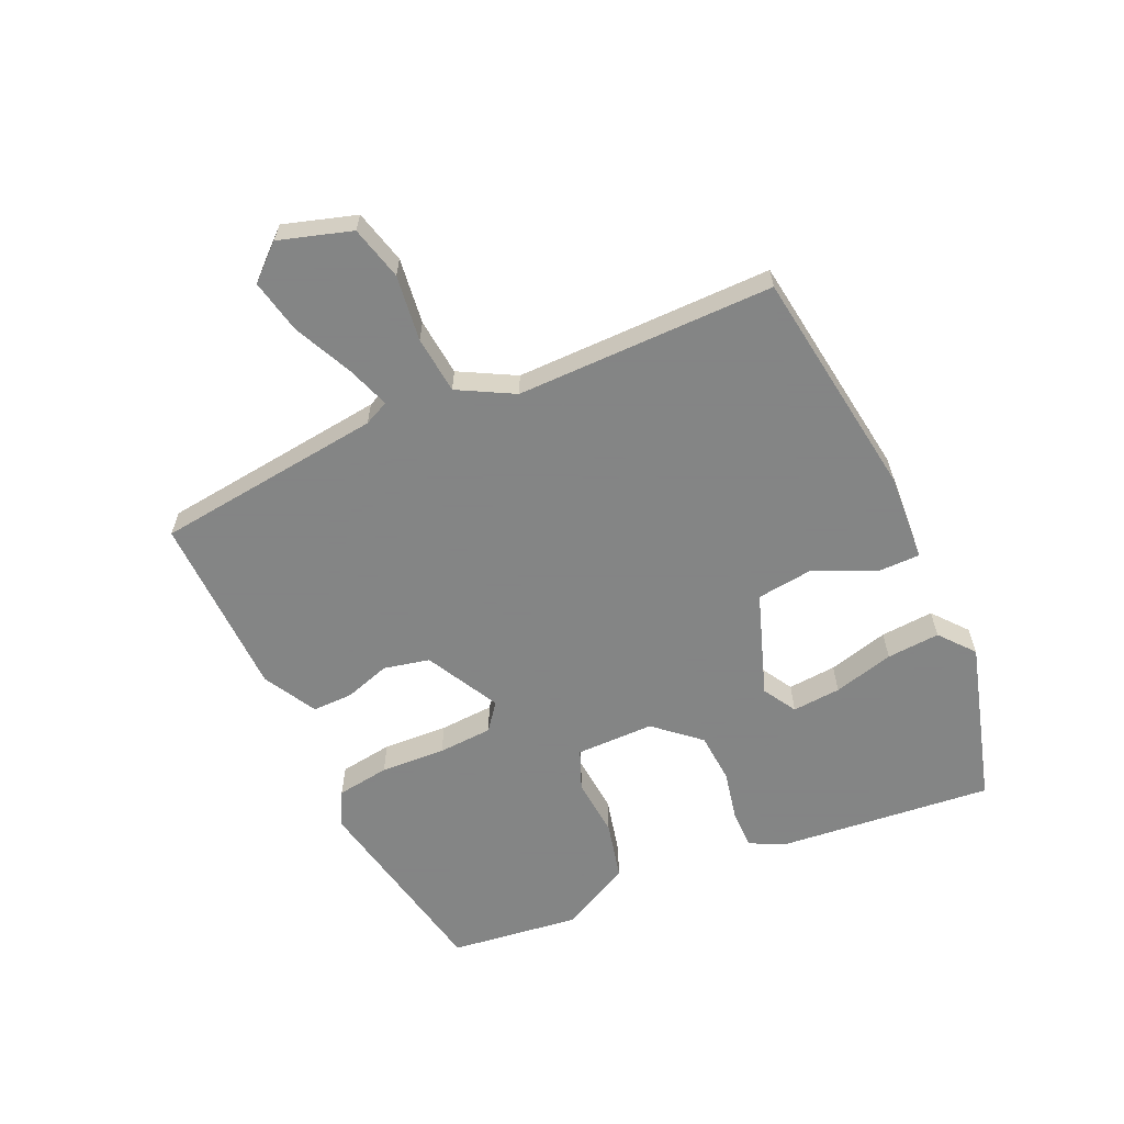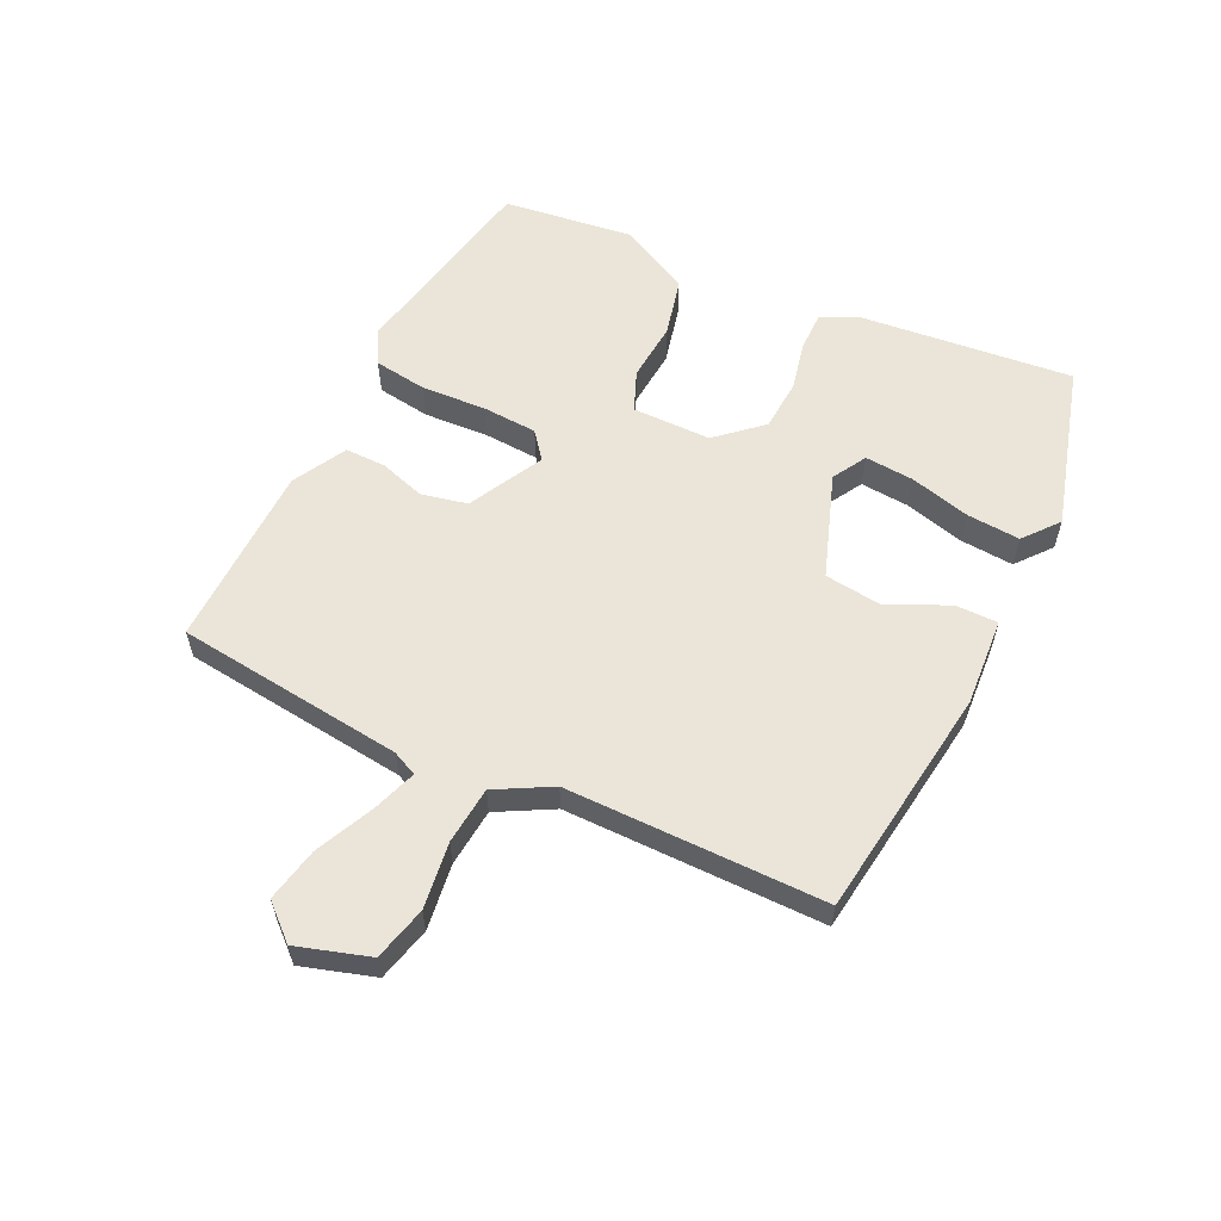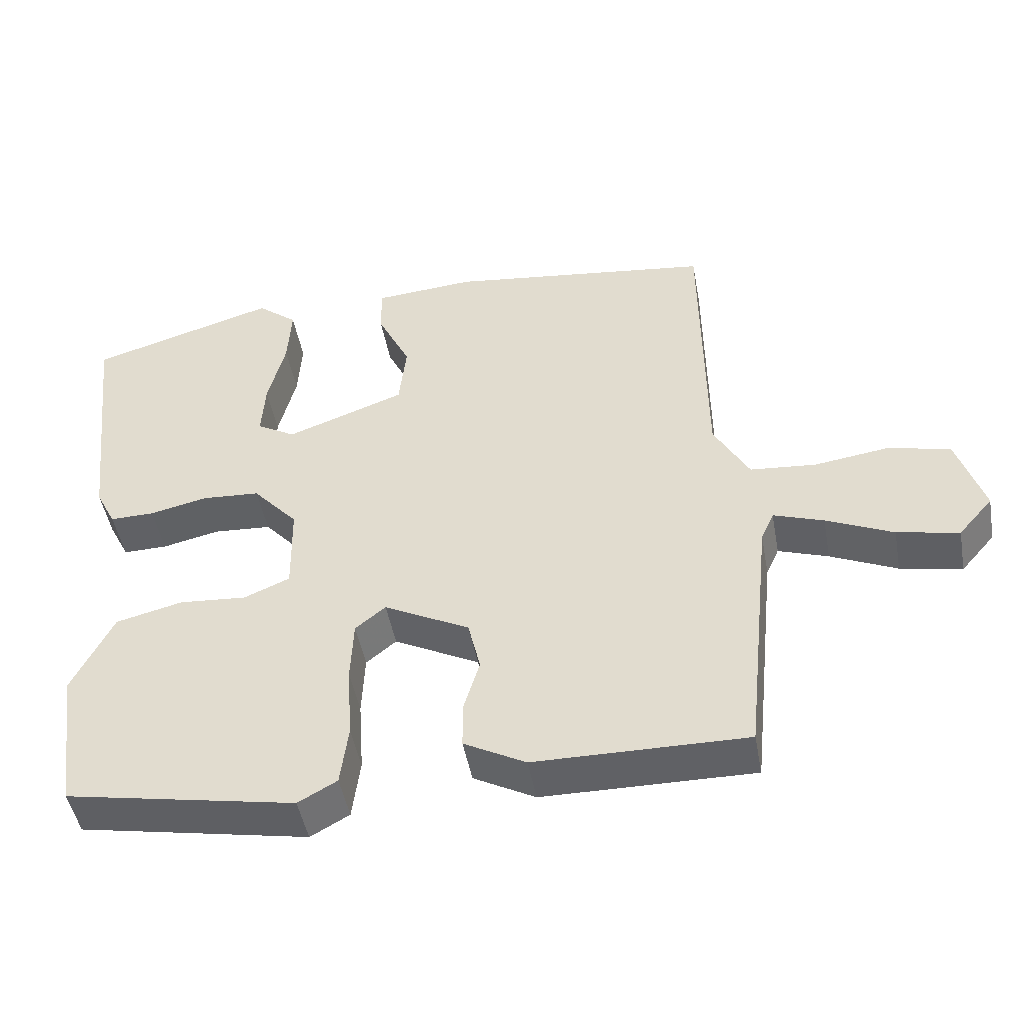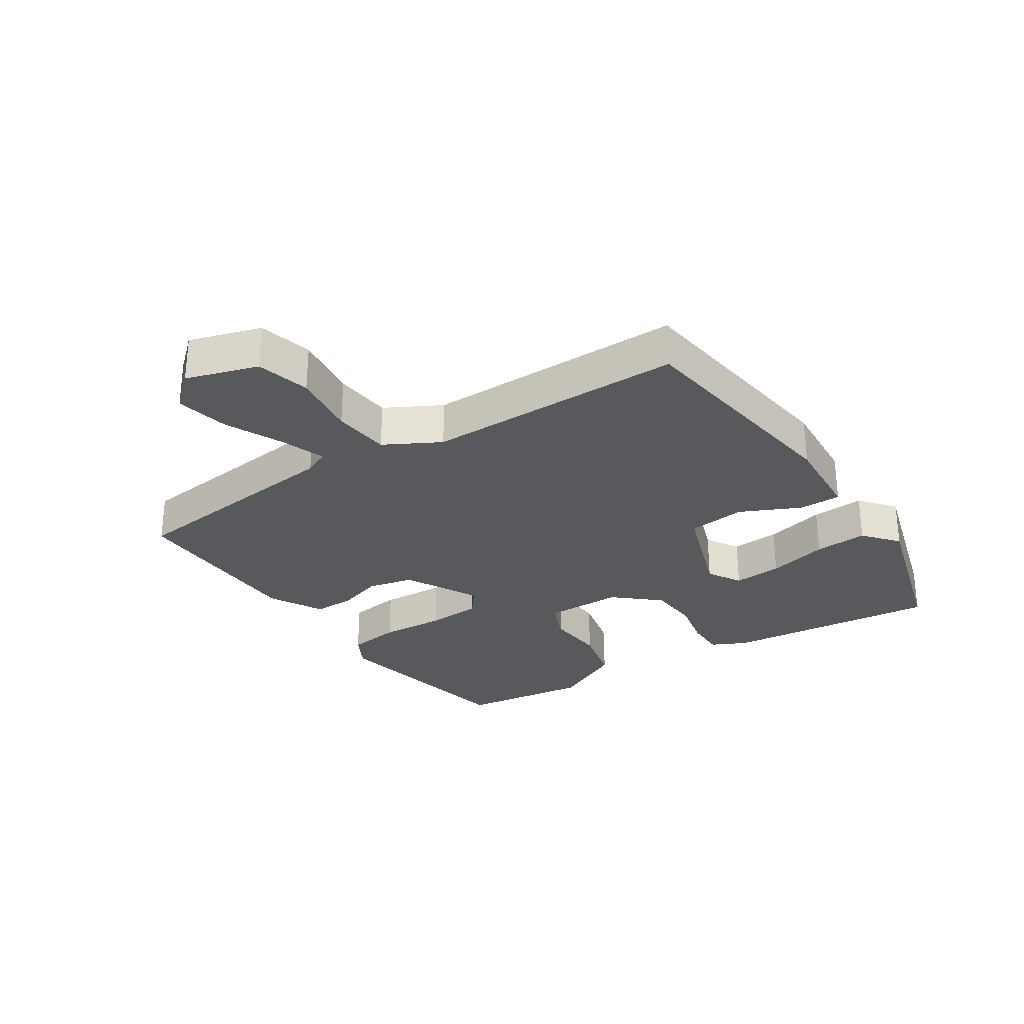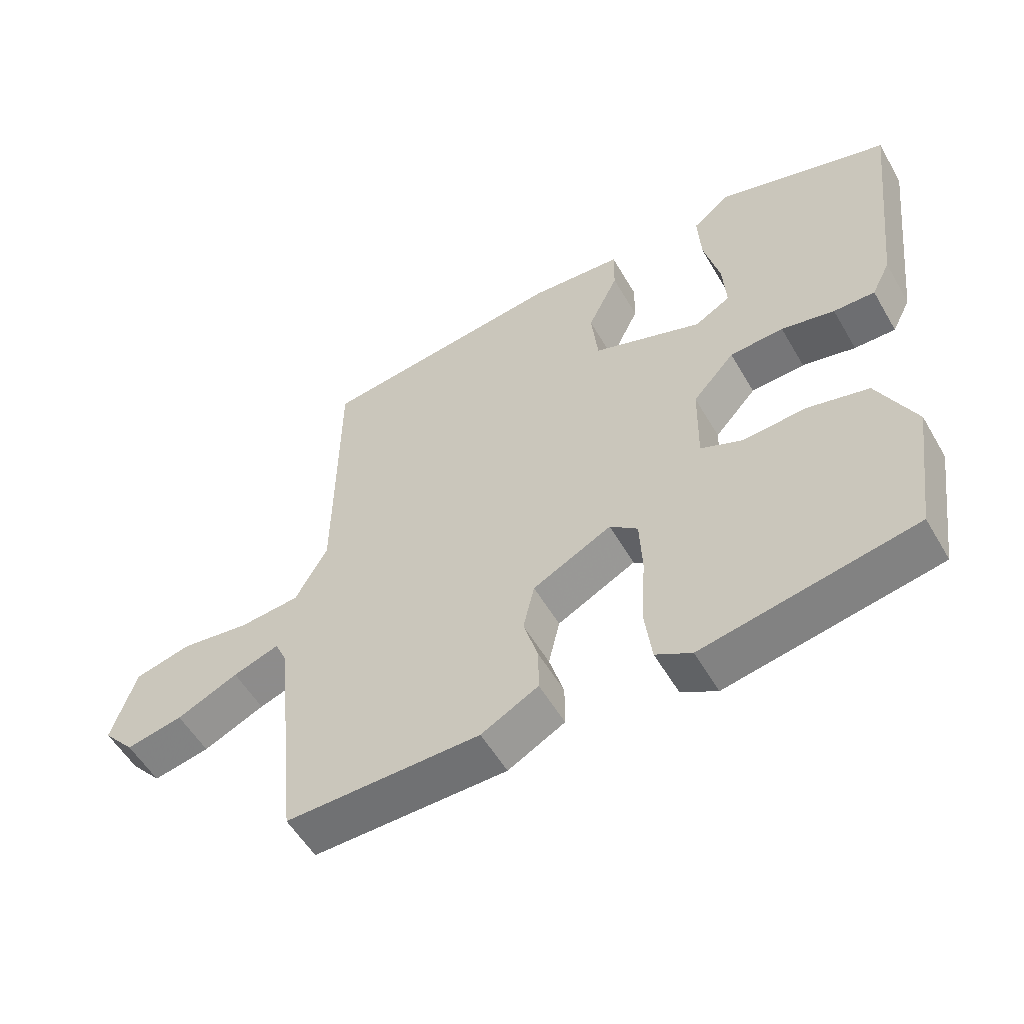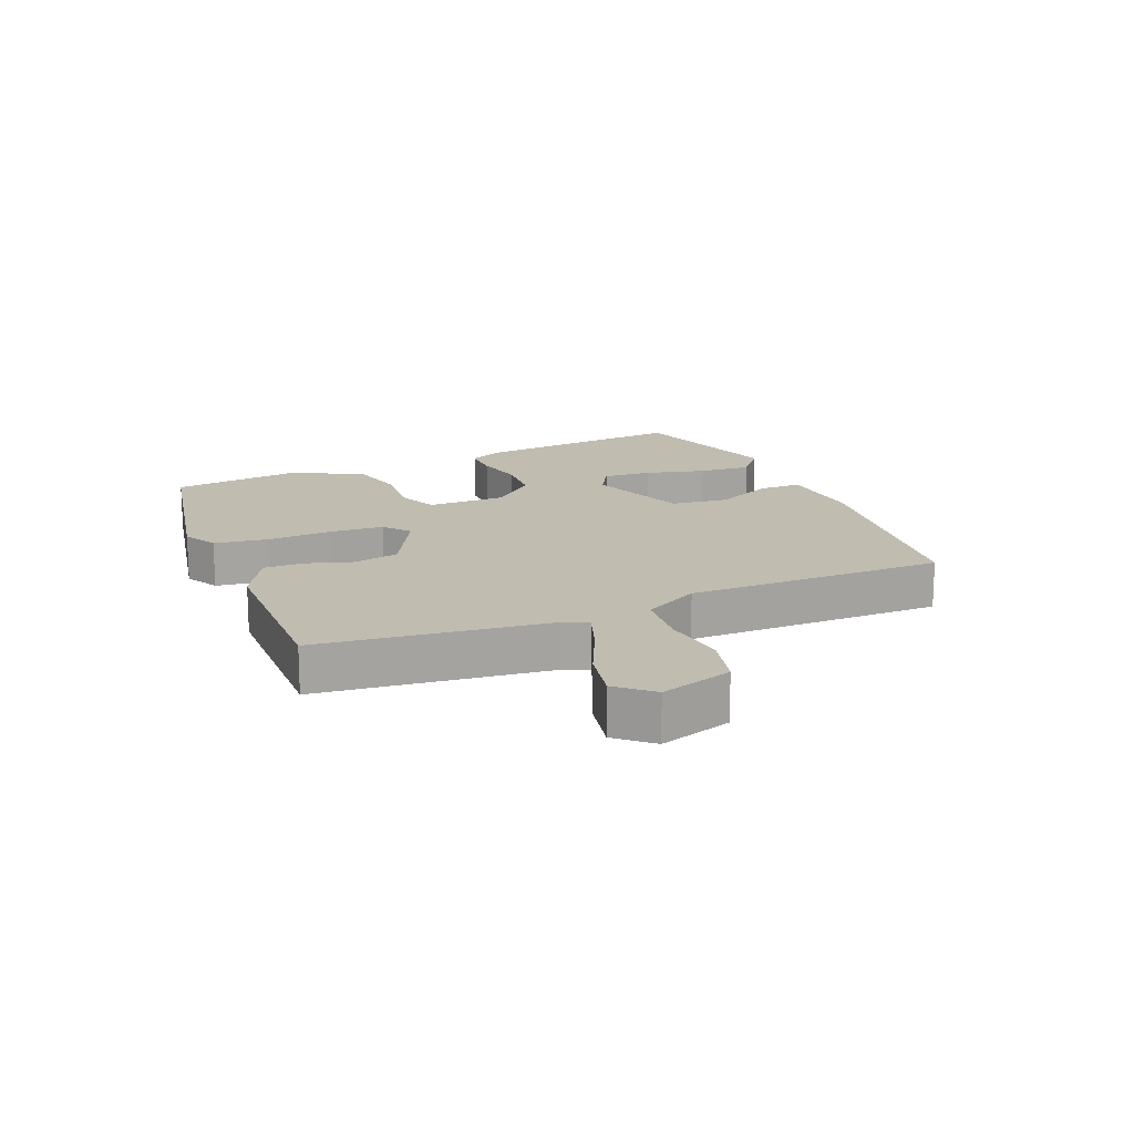
<metadata>
{"format":"obj","ext":"obj","renderer":"f3d","projection":"perspective","resolution":1024,"background":"white","views":[{"elev":-61.6,"azim":-64.9,"up":"+Y"},{"elev":58.8,"azim":-63.8,"up":"+Y"},{"elev":-47.4,"azim":-169.7,"up":"+Z"},{"elev":-29.1,"azim":-56.2,"up":"+Y"},{"elev":-54.9,"azim":29.8,"up":"+Z"},{"elev":16.4,"azim":-112.2,"up":"+Y"}]}
</metadata>
<code>
v 0.516 0.07 0.466
v 0.477 0.07 0.123
v 0.449 0.07 0.068
v 0.387 0.07 0.069
v 0.307 0.07 0.087
v 0.226 0.07 0.082
v 0.163 0.07 0.012
v 0.161 0.07 -0.113
v 0.225 0.07 -0.14
v 0.319 0.07 -0.133
v 0.412 0.07 -0.156
v 0.469 0.07 -0.271
v 0.44 0.07 -0.477
v 0.12 0.07 -0.537
v 0.066 0.07 -0.507
v 0.055 0.07 -0.422
v 0.062 0.07 -0.318
v 0.058 0.07 -0.231
v 0.016 0.07 -0.197
v -0.103 0.07 -0.258
v -0.12 0.07 -0.331
v -0.098 0.07 -0.404
v -0.098 0.07 -0.469
v -0.184 0.07 -0.515
v -0.478 0.07 -0.518
v -0.516 0.07 -0.154
v -0.534 0.07 -0.114
v -0.604 0.07 -0.138
v -0.697 0.07 -0.18
v -0.783 0.07 -0.197
v -0.831 0.07 -0.142
v -0.794 0.07 -0.027
v -0.708 0.07 -0.006
v -0.603 0.07 -0.021
v -0.511 0.07 -0.013
v -0.462 0.07 0.075
v -0.458 0.07 0.487
v -0.088 0.07 0.534
v 0.052 0.07 0.523
v 0.051 0.07 0.455
v 0.005 0.07 0.36
v 0.015 0.07 0.268
v 0.18 0.07 0.208
v 0.234 0.07 0.239
v 0.229 0.07 0.317
v 0.205 0.07 0.414
v 0.2 0.07 0.499
v 0.256 0.07 0.544
v 0.516 0 0.466
v 0.477 0 0.123
v 0.449 0 0.068
v 0.387 0 0.069
v 0.307 0 0.087
v 0.226 0 0.082
v 0.163 0 0.012
v 0.161 0 -0.113
v 0.225 0 -0.14
v 0.319 0 -0.133
v 0.412 0 -0.156
v 0.469 0 -0.271
v 0.44 0 -0.477
v 0.12 0 -0.537
v 0.066 0 -0.507
v 0.055 0 -0.422
v 0.062 0 -0.318
v 0.058 0 -0.231
v 0.016 0 -0.197
v -0.103 0 -0.258
v -0.12 0 -0.331
v -0.098 0 -0.404
v -0.098 0 -0.469
v -0.184 0 -0.515
v -0.478 0 -0.518
v -0.516 0 -0.154
v -0.534 0 -0.114
v -0.604 0 -0.138
v -0.697 0 -0.18
v -0.783 0 -0.197
v -0.831 0 -0.142
v -0.794 0 -0.027
v -0.708 0 -0.006
v -0.603 0 -0.021
v -0.511 0 -0.013
v -0.462 0 0.075
v -0.458 0 0.487
v -0.088 0 0.534
v 0.052 0 0.523
v 0.051 0 0.455
v 0.005 0 0.36
v 0.015 0 0.268
v 0.18 0 0.208
v 0.234 0 0.239
v 0.229 0 0.317
v 0.205 0 0.414
v 0.2 0 0.499
v 0.256 0 0.544
f 3 4 5
f 2 3 5
f 1 2 5
f 48 1 5
f 47 48 5
f 46 47 5
f 45 46 5
f 44 45 5
f 43 44 5 6
f 42 43 6 7
f 39 40 41
f 38 39 41
f 37 38 41
f 36 37 41
f 35 36 41 42
f 32 33 34
f 31 32 34
f 30 31 34
f 29 30 34
f 28 29 34
f 27 28 34 35
f 42 7 8
f 35 42 8
f 27 35 8
f 26 27 8
f 24 25 26
f 23 24 26
f 22 23 26
f 21 22 26
f 15 16 17
f 14 15 17
f 13 14 17
f 12 13 17
f 11 12 17
f 10 11 17
f 9 10 17
f 9 17 18
f 8 9 18 19
f 20 21 26
f 8 19 20 26
f 53 52 51
f 53 51 50
f 53 50 49
f 53 49 96
f 53 96 95
f 53 95 94
f 53 94 93
f 53 93 92
f 54 53 92 91
f 55 54 91 90
f 89 88 87
f 89 87 86
f 89 86 85
f 89 85 84
f 90 89 84 83
f 82 81 80
f 82 80 79
f 82 79 78
f 82 78 77
f 82 77 76
f 83 82 76 75
f 56 55 90
f 56 90 83
f 56 83 75
f 56 75 74
f 74 73 72
f 74 72 71
f 74 71 70
f 74 70 69
f 65 64 63
f 65 63 62
f 65 62 61
f 65 61 60
f 65 60 59
f 65 59 58
f 65 58 57
f 66 65 57
f 67 66 57 56
f 74 69 68
f 74 68 67 56
f 1 49 50 2
f 2 50 51 3
f 3 51 52 4
f 4 52 53 5
f 5 53 54 6
f 6 54 55 7
f 7 55 56 8
f 8 56 57 9
f 9 57 58 10
f 10 58 59 11
f 11 59 60 12
f 12 60 61 13
f 13 61 62 14
f 14 62 63 15
f 15 63 64 16
f 16 64 65 17
f 17 65 66 18
f 18 66 67 19
f 19 67 68 20
f 20 68 69 21
f 21 69 70 22
f 22 70 71 23
f 23 71 72 24
f 24 72 73 25
f 25 73 74 26
f 26 74 75 27
f 27 75 76 28
f 28 76 77 29
f 29 77 78 30
f 30 78 79 31
f 31 79 80 32
f 32 80 81 33
f 33 81 82 34
f 34 82 83 35
f 35 83 84 36
f 36 84 85 37
f 37 85 86 38
f 38 86 87 39
f 39 87 88 40
f 40 88 89 41
f 41 89 90 42
f 42 90 91 43
f 43 91 92 44
f 44 92 93 45
f 45 93 94 46
f 46 94 95 47
f 47 95 96 48
f 48 96 49 1

</code>
